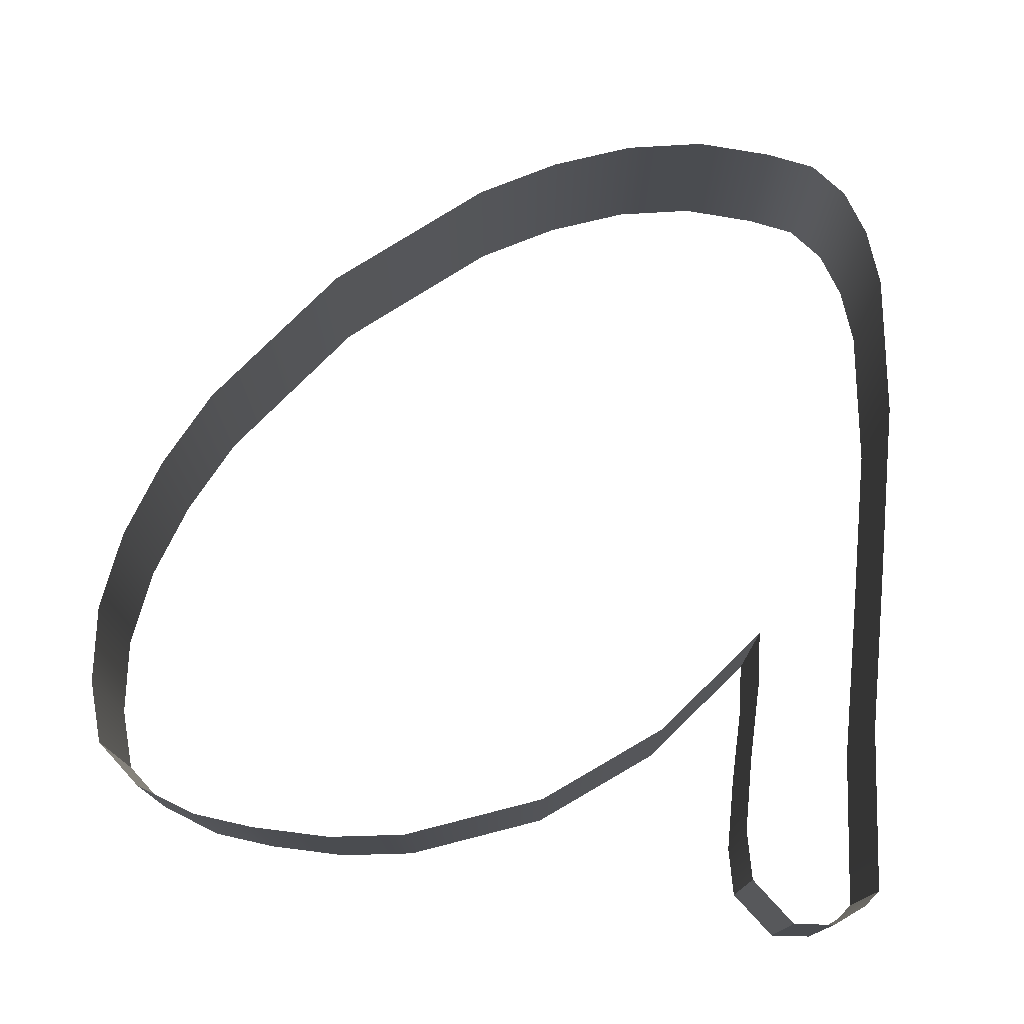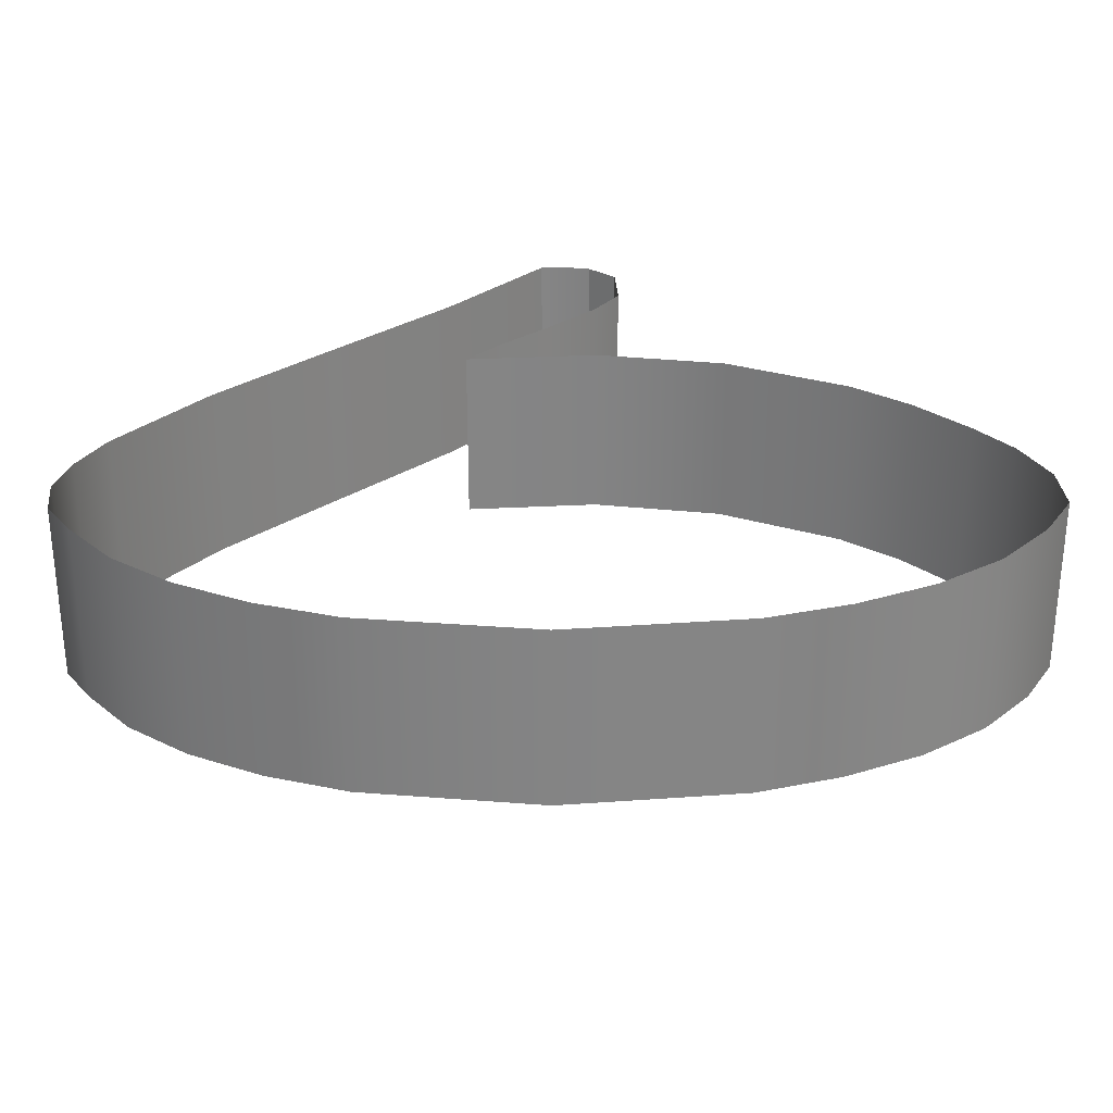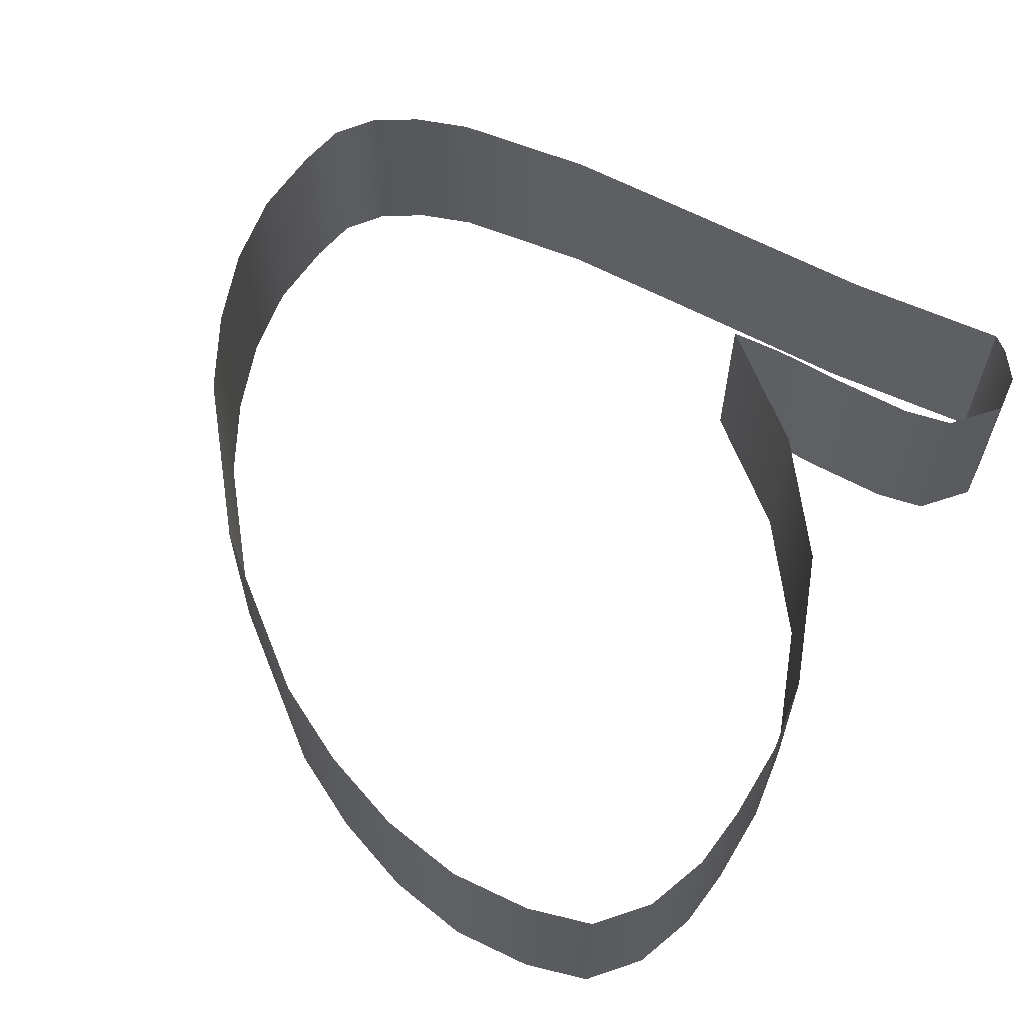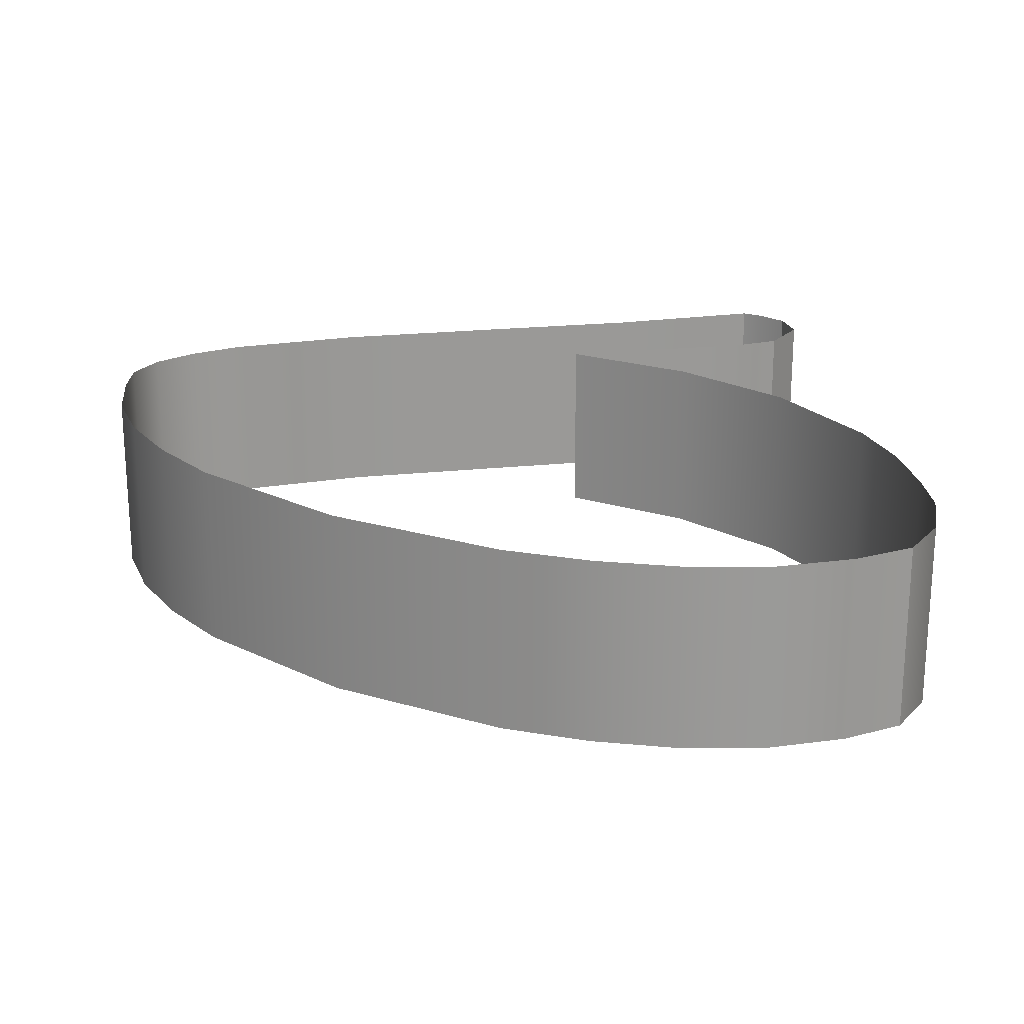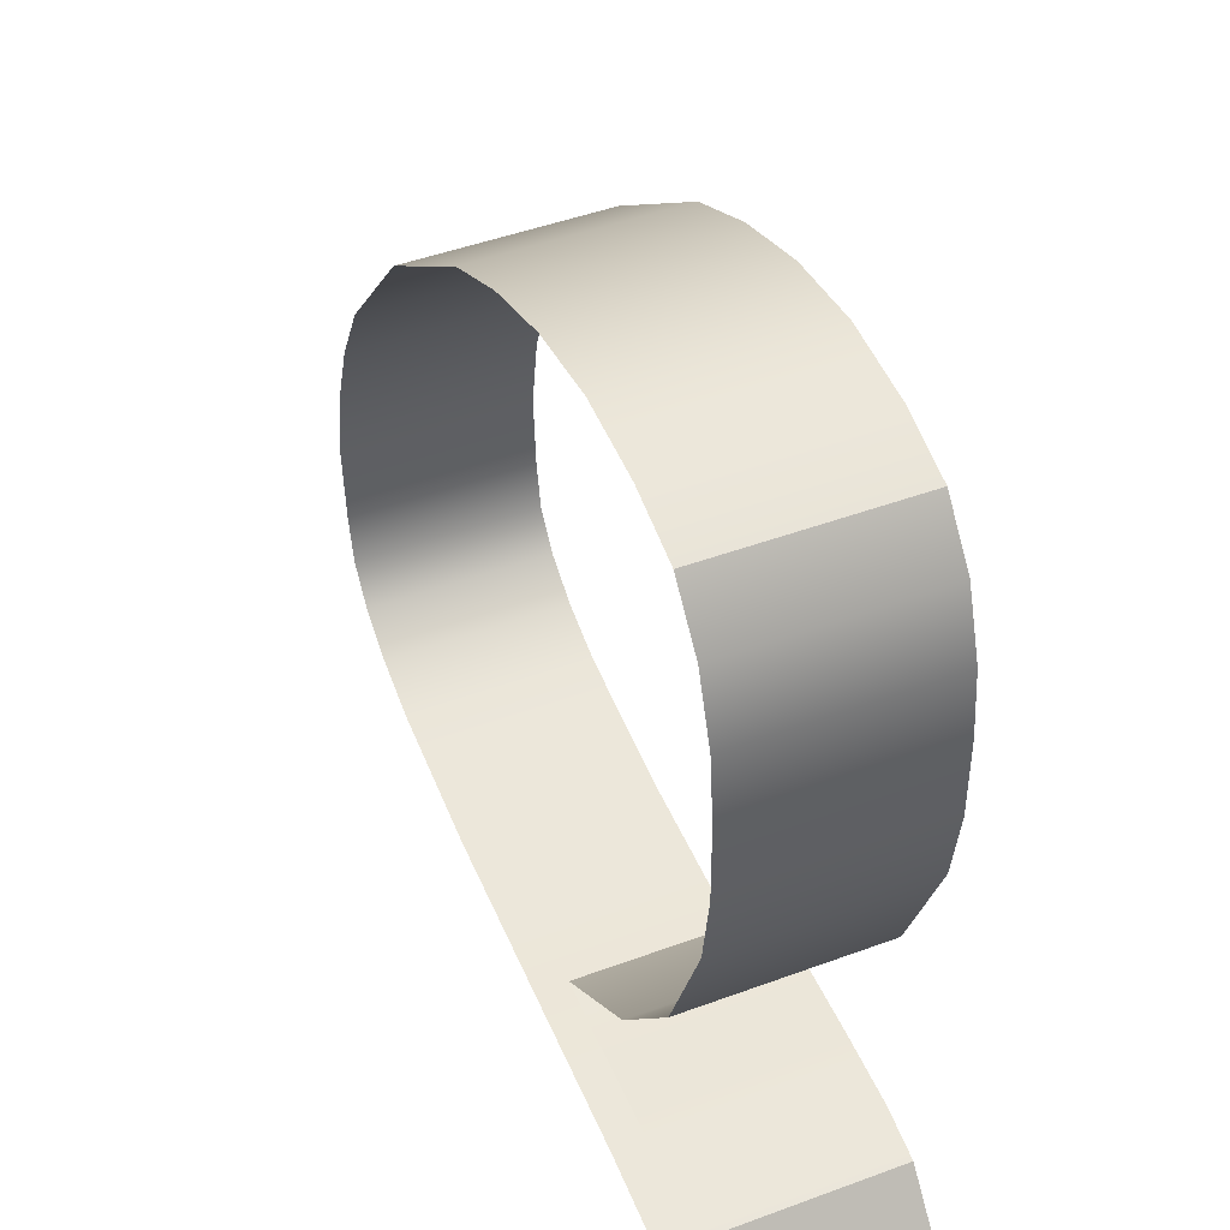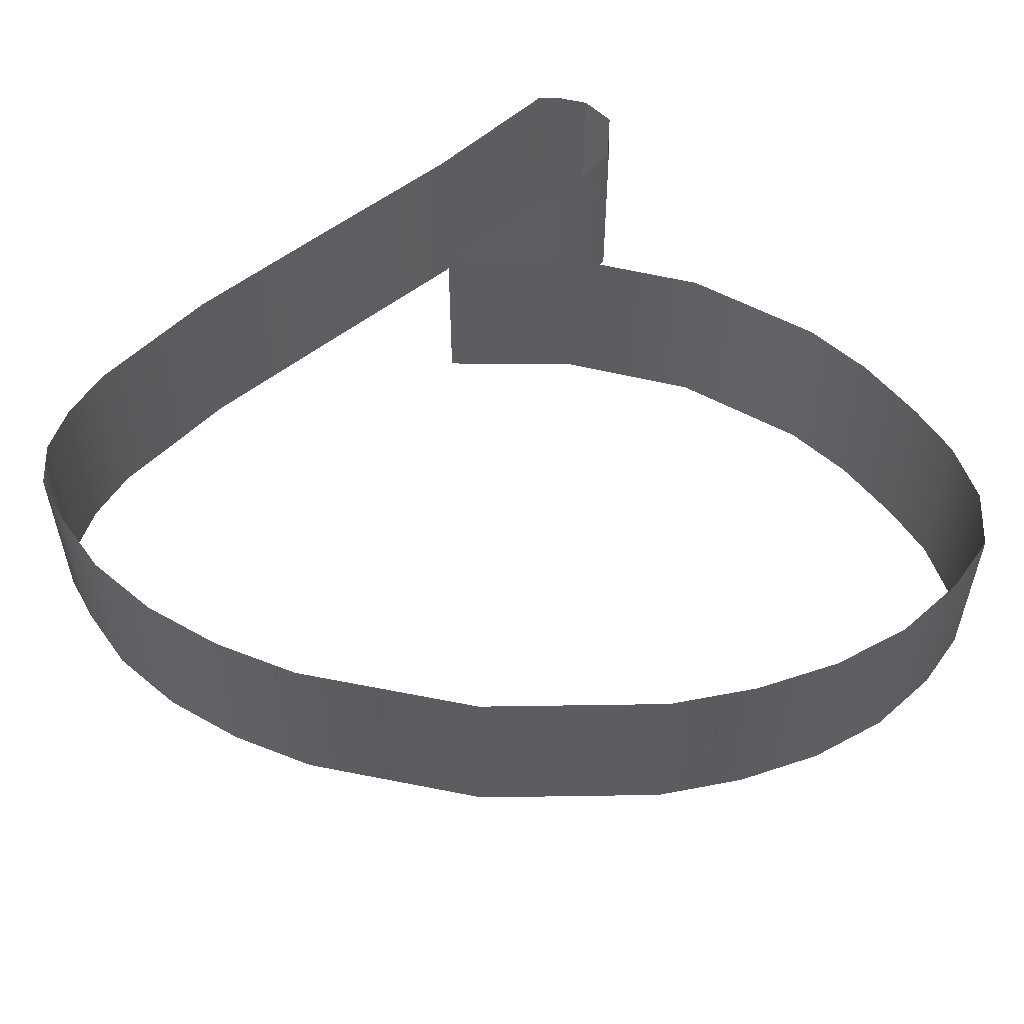
<metadata>
{"format":"obj","ext":"obj","renderer":"f3d","projection":"perspective","resolution":1024,"background":"white","views":[{"elev":75.0,"azim":96.4,"up":"+Y"},{"elev":28.6,"azim":-44.1,"up":"+Y"},{"elev":61.5,"azim":30.1,"up":"+Y"},{"elev":21.2,"azim":-9.7,"up":"+Y"},{"elev":47.0,"azim":67.3,"up":"+Z"},{"elev":54.0,"azim":-38.8,"up":"+Y"}]}
</metadata>
<code>
o #ID144
v 0.0403 -0.004471 0.07481
v 0.04135 -0.006231 0.07568
v 0.04135 -0.004471 0.07568
v 0.0403 -0.006231 0.07481
v 0.0403 -0.006231 0.07481
v 0.0403 -0.004471 0.07481
v 0.04135 -0.006231 0.07568
v 0.04135 -0.004471 0.07568
v 0.0403 -0.006231 0.07481
v 0.0408 -0.004471 0.07478
v 0.0408 -0.006231 0.07478
v 0.0403 -0.004471 0.07481
v 0.0403 -0.004471 0.07481
v 0.0403 -0.006231 0.07481
v 0.0408 -0.004471 0.07478
v 0.0408 -0.006231 0.07478
v 0.04215 -0.004471 0.07676
v 0.04215 -0.006231 0.07676
v 0.04215 -0.004471 0.07676
v 0.04215 -0.006231 0.07676
v 0.04153 -0.004471 0.0748
v 0.04153 -0.006231 0.0748
v 0.04153 -0.004471 0.0748
v 0.04153 -0.006231 0.0748
v 0.04264 -0.004471 0.07804
v 0.04264 -0.006231 0.07804
v 0.04264 -0.004471 0.07804
v 0.04264 -0.006231 0.07804
v 0.04223 -0.004471 0.07478
v 0.04223 -0.006231 0.07478
v 0.04223 -0.004471 0.07478
v 0.04223 -0.006231 0.07478
v 0.04274 -0.004471 0.07875
v 0.04274 -0.006231 0.07875
v 0.04274 -0.004471 0.07875
v 0.04274 -0.006231 0.07875
v 0.04269 -0.004471 0.07469
v 0.04269 -0.006231 0.07469
v 0.04269 -0.004471 0.07469
v 0.04269 -0.006231 0.07469
v 0.04273 -0.004471 0.07949
v 0.04273 -0.006231 0.07949
v 0.04273 -0.004471 0.07949
v 0.04273 -0.006231 0.07949
v 0.04269 -0.004471 0.07469
v 0.04306 -0.006231 0.07426
v 0.04269 -0.006231 0.07469
v 0.04306 -0.004471 0.07426
v 0.04306 -0.004471 0.07426
v 0.04269 -0.004471 0.07469
v 0.04306 -0.006231 0.07426
v 0.04269 -0.006231 0.07469
v 0.04266 -0.004471 0.08007
v 0.04266 -0.006231 0.08007
v 0.04266 -0.004471 0.08007
v 0.04266 -0.006231 0.08007
v 0.04306 -0.004471 0.07426
v 0.04303 -0.006231 0.07388
v 0.04306 -0.006231 0.07426
v 0.04303 -0.004471 0.07388
v 0.04303 -0.004471 0.07388
v 0.04306 -0.004471 0.07426
v 0.04303 -0.006231 0.07388
v 0.04306 -0.006231 0.07426
v 0.04246 -0.004471 0.08065
v 0.04246 -0.006231 0.08065
v 0.04246 -0.004471 0.08065
v 0.04246 -0.006231 0.08065
v 0.04303 -0.004471 0.07388
v 0.04282 -0.006231 0.07361
v 0.04303 -0.006231 0.07388
v 0.04282 -0.004471 0.07361
v 0.04282 -0.004471 0.07361
v 0.04303 -0.004471 0.07388
v 0.04282 -0.006231 0.07361
v 0.04303 -0.006231 0.07388
v 0.04208 -0.004471 0.08108
v 0.04208 -0.006231 0.08108
v 0.04208 -0.004471 0.08108
v 0.04208 -0.006231 0.08108
v 0.04266 -0.004471 0.07348
v 0.04266 -0.006231 0.07348
v 0.04266 -0.006231 0.07348
v 0.04266 -0.004471 0.07348
v 0.0415 -0.006231 0.08125
v 0.04208 -0.004471 0.08108
v 0.04208 -0.006231 0.08108
v 0.0415 -0.004471 0.08125
v 0.0415 -0.004471 0.08125
v 0.0415 -0.006231 0.08125
v 0.04208 -0.004471 0.08108
v 0.04208 -0.006231 0.08108
v 0.04112 -0.004471 0.07362
v 0.04266 -0.006231 0.07348
v 0.04266 -0.004471 0.07348
v 0.04112 -0.006231 0.07362
v 0.04112 -0.006231 0.07362
v 0.04112 -0.004471 0.07362
v 0.04266 -0.006231 0.07348
v 0.04266 -0.004471 0.07348
v 0.04076 -0.006231 0.0813
v 0.04076 -0.004471 0.0813
v 0.04076 -0.004471 0.0813
v 0.04076 -0.006231 0.0813
v 0.03945 -0.004471 0.07366
v 0.03945 -0.006231 0.07366
v 0.03945 -0.006231 0.07366
v 0.03945 -0.004471 0.07366
v 0.04 -0.006231 0.08118
v 0.04 -0.004471 0.08118
v 0.04 -0.004471 0.08118
v 0.04 -0.006231 0.08118
v 0.03785 -0.004471 0.0737
v 0.03785 -0.006231 0.0737
v 0.03785 -0.006231 0.0737
v 0.03785 -0.004471 0.0737
v 0.03922 -0.006231 0.08091
v 0.03922 -0.004471 0.08091
v 0.03922 -0.004471 0.08091
v 0.03922 -0.006231 0.08091
v 0.03649 -0.004471 0.07388
v 0.03649 -0.006231 0.07388
v 0.03649 -0.006231 0.07388
v 0.03649 -0.004471 0.07388
v 0.03847 -0.006231 0.08052
v 0.03847 -0.004471 0.08052
v 0.03847 -0.004471 0.08052
v 0.03847 -0.006231 0.08052
v 0.03596 -0.004471 0.07406
v 0.03596 -0.006231 0.07406
v 0.03596 -0.006231 0.07406
v 0.03596 -0.004471 0.07406
v 0.03707 -0.006231 0.07944
v 0.03707 -0.004471 0.07944
v 0.03707 -0.004471 0.07944
v 0.03707 -0.006231 0.07944
v 0.03556 -0.004471 0.07432
v 0.03556 -0.006231 0.07432
v 0.03556 -0.006231 0.07432
v 0.03556 -0.004471 0.07432
v 0.03596 -0.004471 0.07807
v 0.03596 -0.006231 0.07807
v 0.03596 -0.004471 0.07807
v 0.03596 -0.006231 0.07807
v 0.03529 -0.006231 0.07467
v 0.03529 -0.004471 0.07467
v 0.03529 -0.004471 0.07467
v 0.03529 -0.006231 0.07467
v 0.03556 -0.004471 0.07734
v 0.03556 -0.006231 0.07734
v 0.03556 -0.004471 0.07734
v 0.03556 -0.006231 0.07734
v 0.03521 -0.006231 0.07514
v 0.03521 -0.004471 0.07514
v 0.03521 -0.004471 0.07514
v 0.03521 -0.006231 0.07514
v 0.03529 -0.004471 0.07659
v 0.03529 -0.006231 0.07659
v 0.03529 -0.004471 0.07659
v 0.03529 -0.006231 0.07659
v 0.03516 -0.006231 0.07585
v 0.03516 -0.004471 0.07585
v 0.03516 -0.004471 0.07585
v 0.03516 -0.006231 0.07585
f 1 2 3
f 2 1 4
f 5 6 7
f 8 7 6
f 9 10 11
f 10 9 12
f 13 14 15
f 16 15 14
f 17 2 18
f 2 17 3
f 8 19 7
f 20 7 19
f 11 21 22
f 21 11 10
f 15 16 23
f 24 23 16
f 25 18 26
f 18 25 17
f 19 27 20
f 28 20 27
f 22 29 30
f 29 22 21
f 23 24 31
f 32 31 24
f 33 26 34
f 26 33 25
f 27 35 28
f 36 28 35
f 30 37 38
f 37 30 29
f 31 32 39
f 40 39 32
f 41 34 42
f 34 41 33
f 35 43 36
f 44 36 43
f 45 46 47
f 46 45 48
f 49 50 51
f 52 51 50
f 53 42 54
f 42 53 41
f 43 55 44
f 56 44 55
f 57 58 59
f 58 57 60
f 61 62 63
f 64 63 62
f 65 54 66
f 54 65 53
f 55 67 56
f 68 56 67
f 69 70 71
f 70 69 72
f 73 74 75
f 76 75 74
f 77 66 78
f 66 77 65
f 67 79 68
f 80 68 79
f 81 70 72
f 70 81 82
f 83 84 75
f 73 75 84
f 85 86 87
f 86 85 88
f 89 90 91
f 92 91 90
f 93 94 95
f 94 93 96
f 97 98 99
f 100 99 98
f 101 88 85
f 88 101 102
f 103 104 89
f 90 89 104
f 105 96 93
f 96 105 106
f 107 108 97
f 98 97 108
f 109 102 101
f 102 109 110
f 111 112 103
f 104 103 112
f 113 106 105
f 106 113 114
f 115 116 107
f 108 107 116
f 117 110 109
f 110 117 118
f 119 120 111
f 112 111 120
f 121 114 113
f 114 121 122
f 123 124 115
f 116 115 124
f 125 118 117
f 118 125 126
f 127 128 119
f 120 119 128
f 129 122 121
f 122 129 130
f 131 132 123
f 124 123 132
f 133 126 125
f 126 133 134
f 135 136 127
f 128 127 136
f 137 130 129
f 130 137 138
f 139 140 131
f 132 131 140
f 141 133 142
f 133 141 134
f 135 143 136
f 144 136 143
f 137 145 138
f 145 137 146
f 147 140 148
f 139 148 140
f 149 142 150
f 142 149 141
f 143 151 144
f 152 144 151
f 146 153 145
f 153 146 154
f 155 147 156
f 148 156 147
f 157 150 158
f 150 157 149
f 151 159 152
f 160 152 159
f 154 161 153
f 161 154 162
f 163 155 164
f 156 164 155
f 162 158 161
f 158 162 157
f 159 163 160
f 164 160 163

</code>
